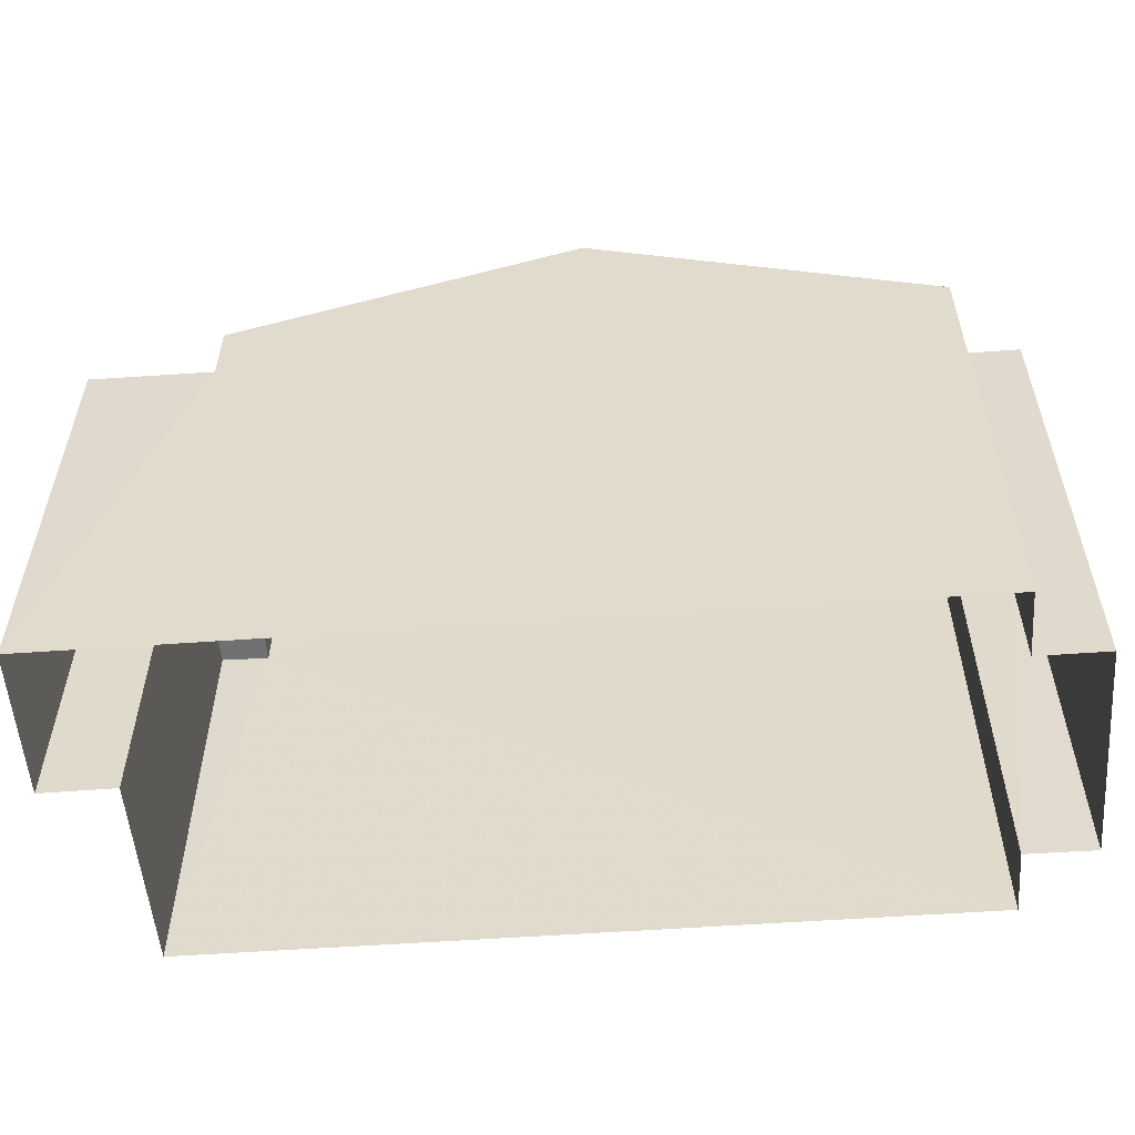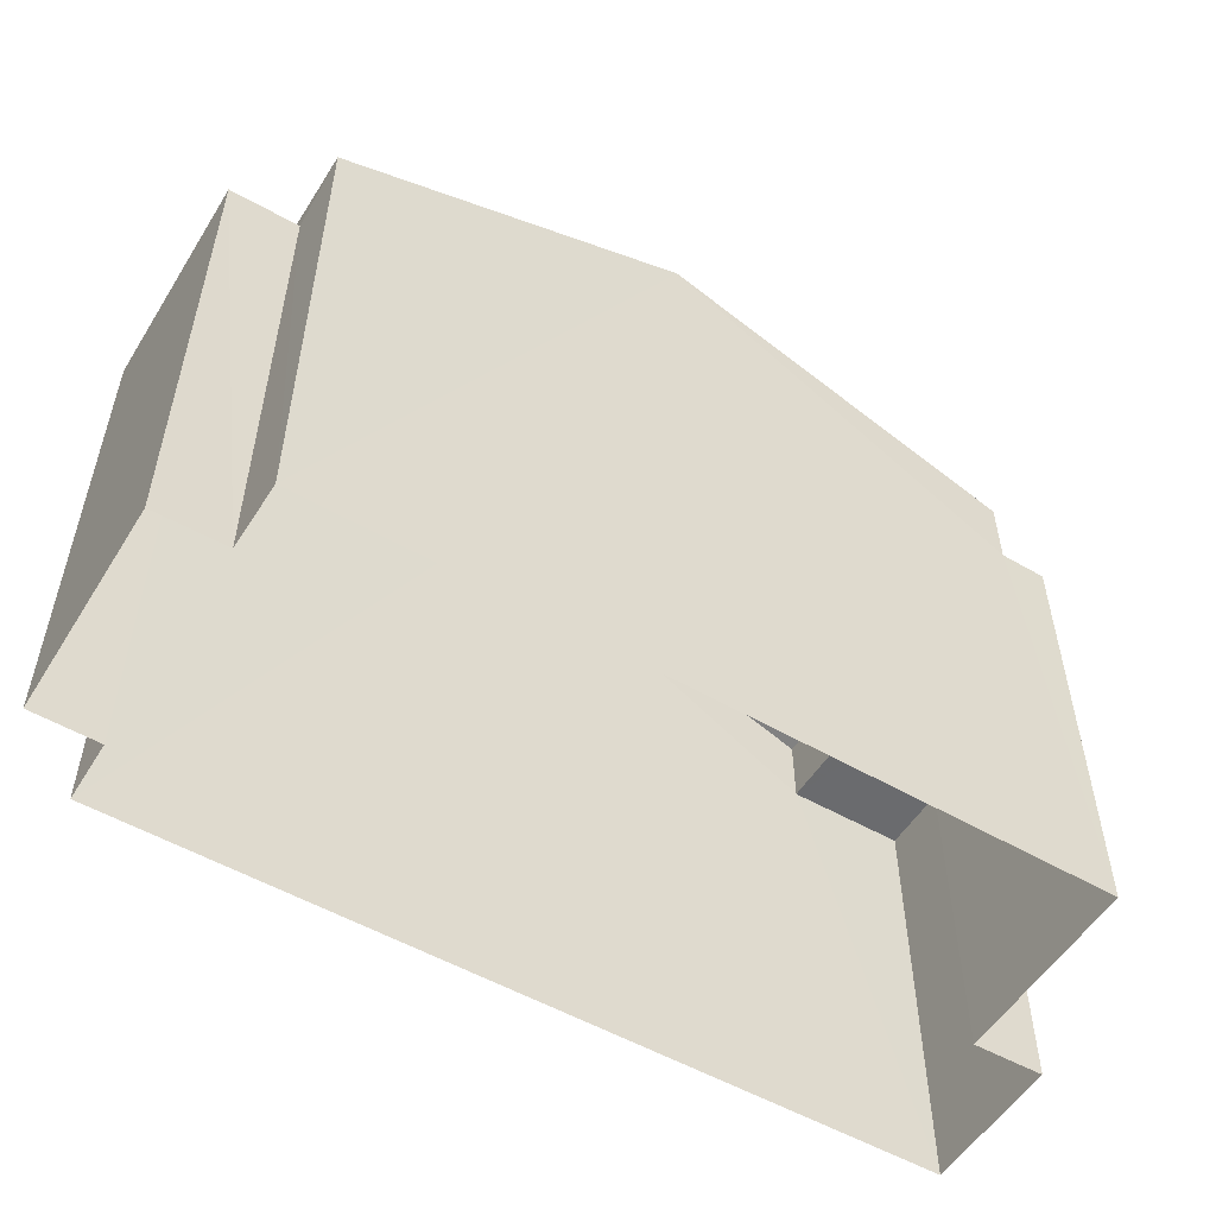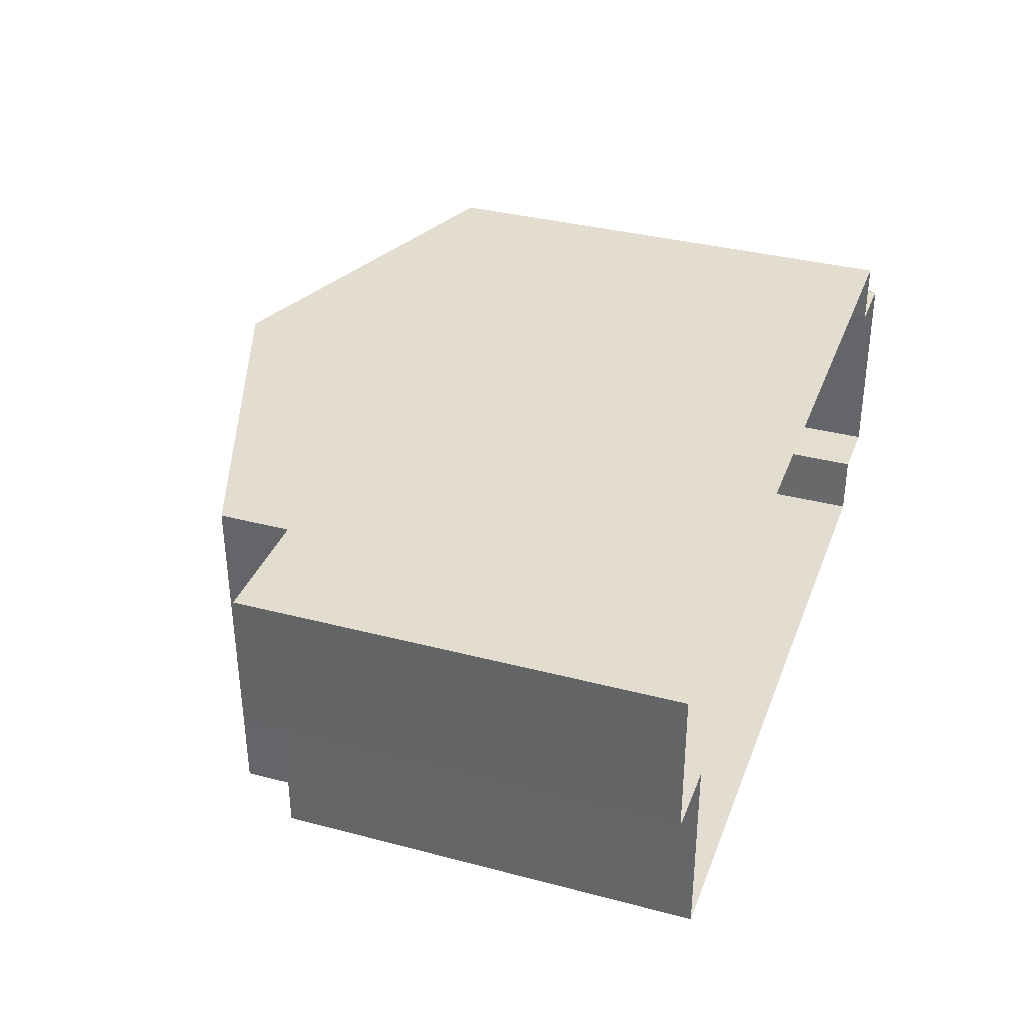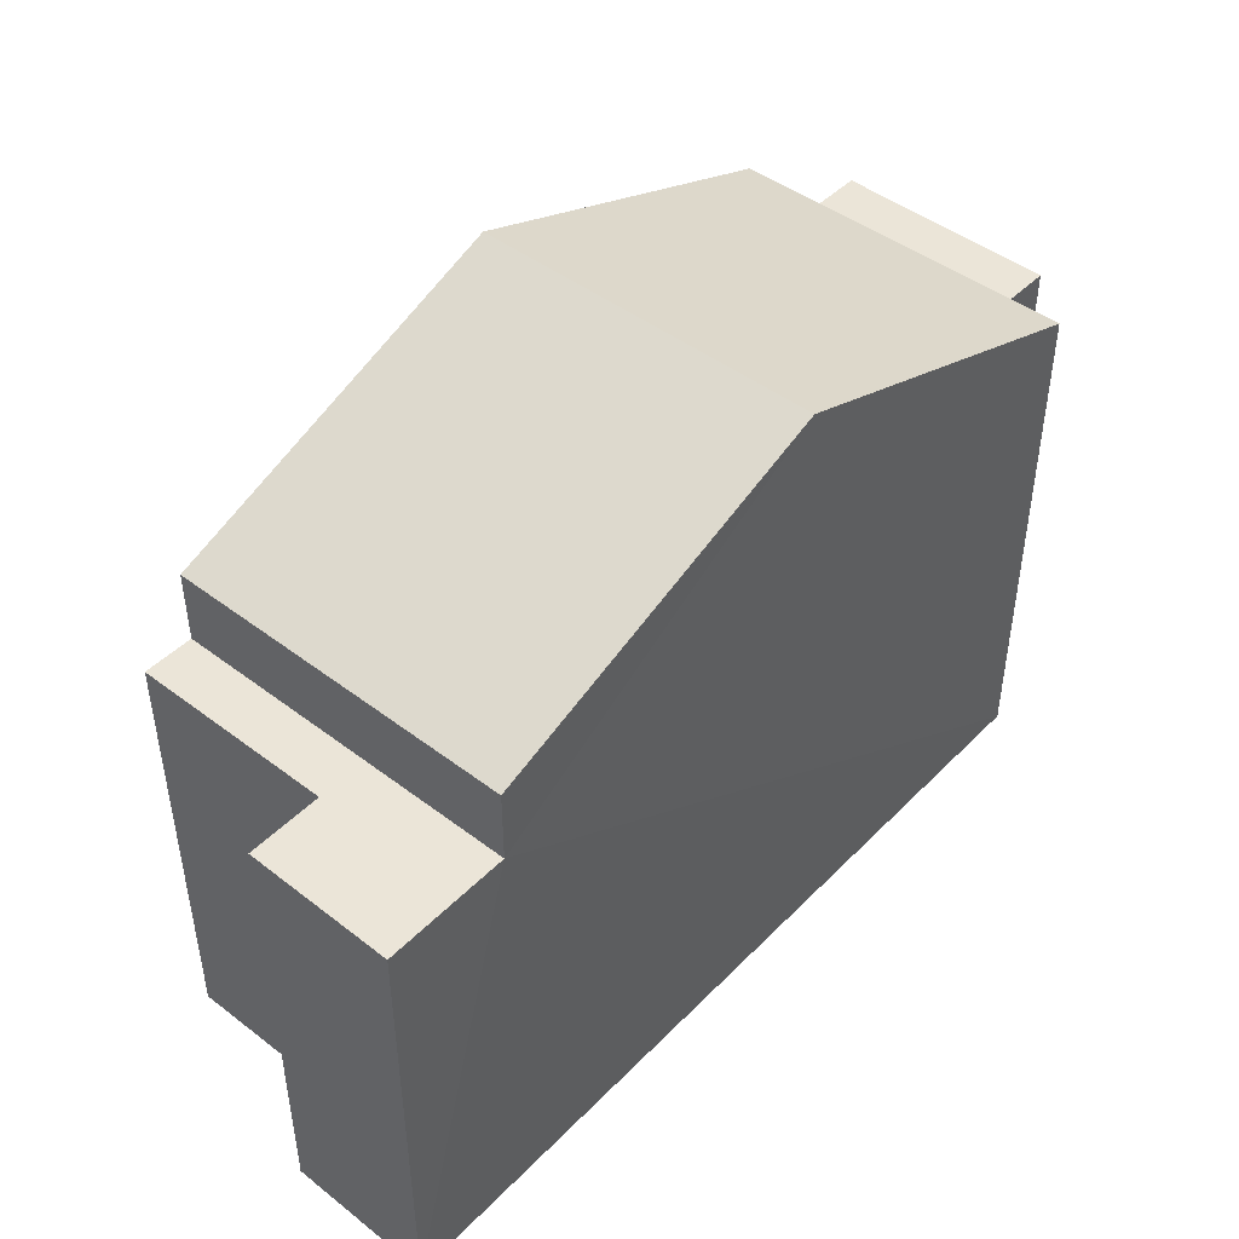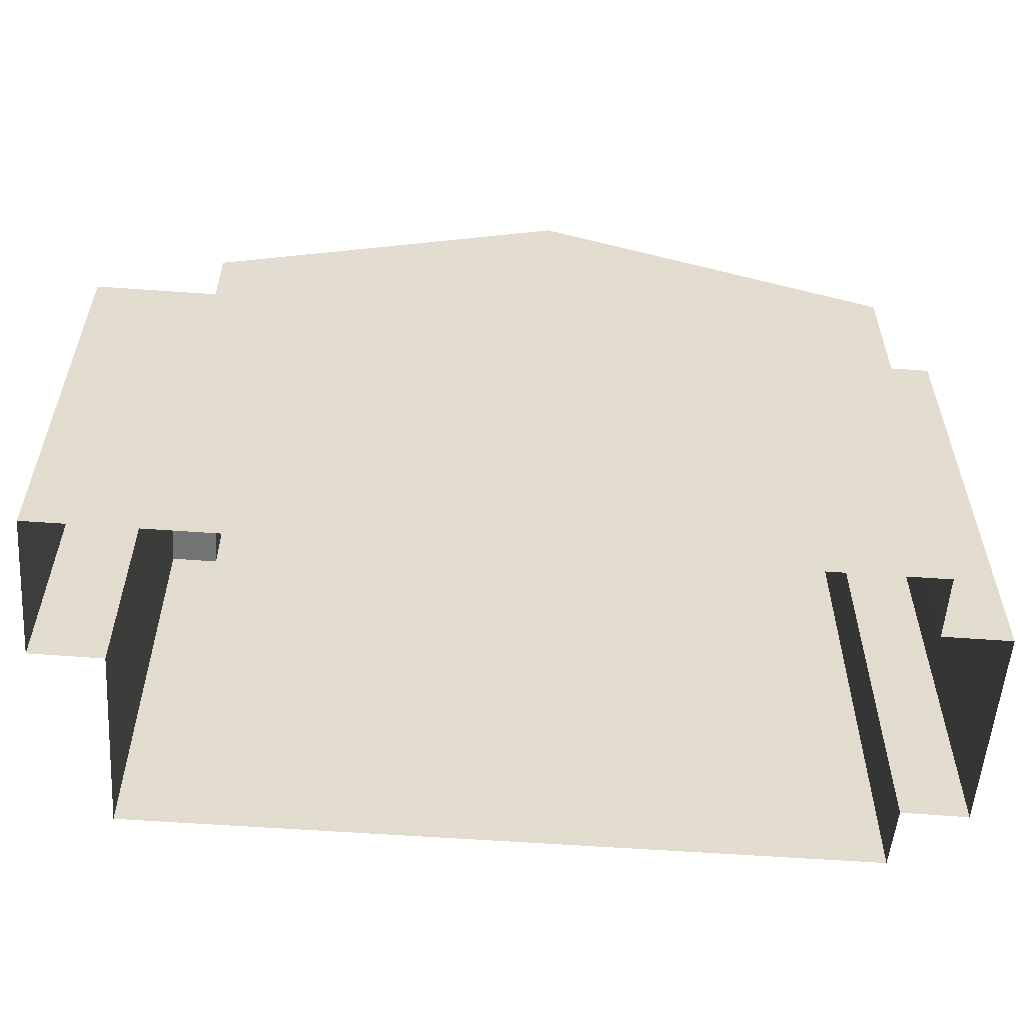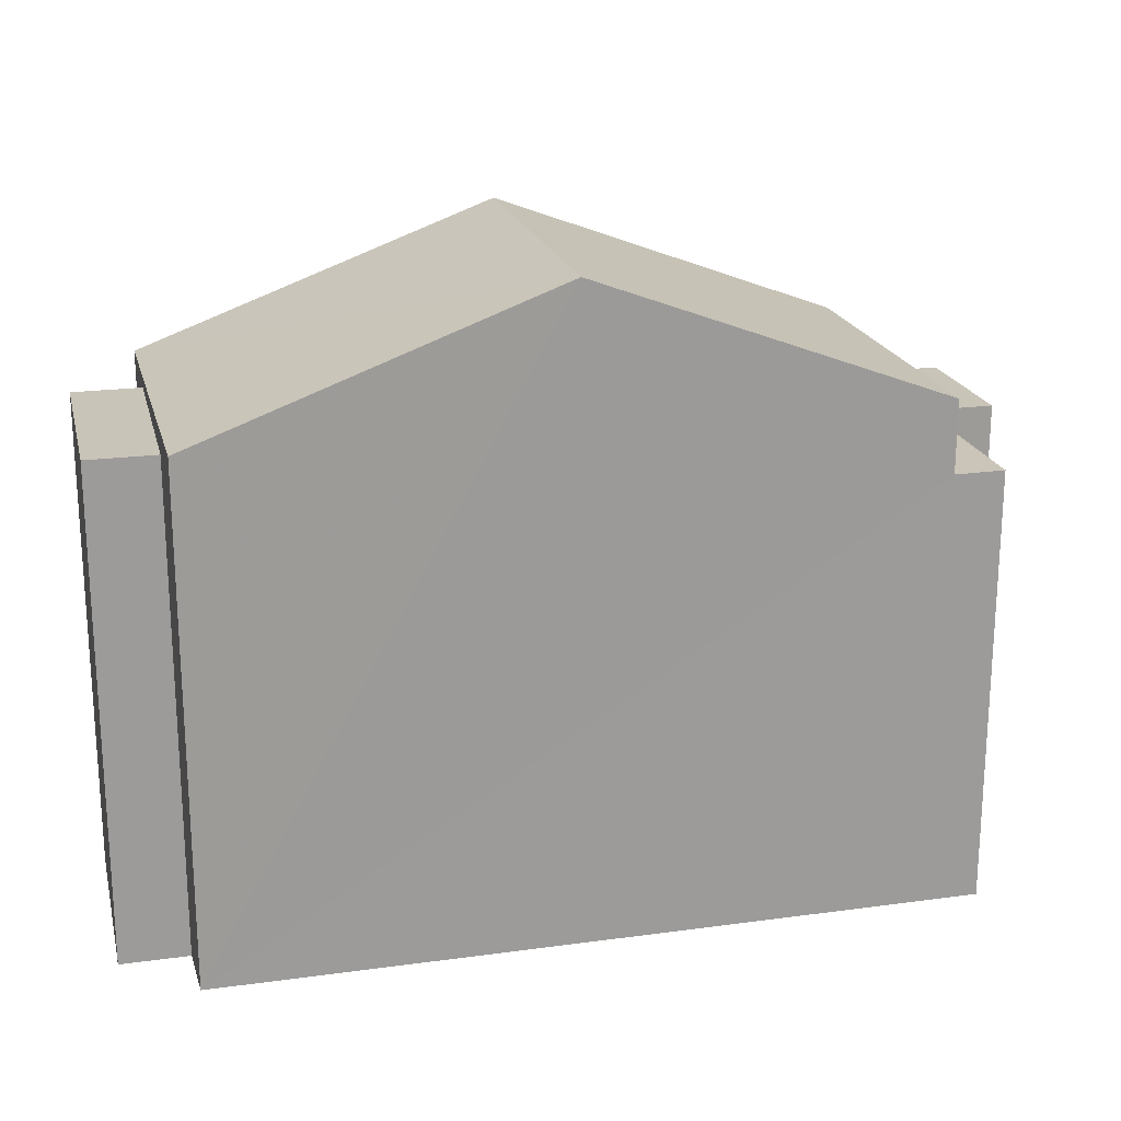
<metadata>
{"format":"obj","ext":"obj","renderer":"f3d","projection":"perspective","resolution":1024,"background":"white","views":[{"elev":-55.1,"azim":-176.1,"up":"+Z"},{"elev":-53.5,"azim":-32.0,"up":"+Z"},{"elev":35.0,"azim":109.3,"up":"+Y"},{"elev":45.9,"azim":130.7,"up":"+Z"},{"elev":-56.1,"azim":175.2,"up":"+Z"},{"elev":20.3,"azim":-14.4,"up":"+Z"}]}
</metadata>
<code>
v -3.728e+05 -1.046e+05 26.74
v -3.727e+05 -1.046e+05 26.74
v -3.728e+05 -1.046e+05 26.74
v -3.727e+05 -1.046e+05 26.74
v -3.727e+05 -1.046e+05 26.74
v -3.727e+05 -1.046e+05 26.74
v -3.727e+05 -1.046e+05 26.74
v -3.727e+05 -1.046e+05 26.74
v -3.727e+05 -1.046e+05 26.74
v -3.727e+05 -1.046e+05 26.74
v -3.727e+05 -1.046e+05 32.75
v -3.727e+05 -1.046e+05 32.75
v -3.727e+05 -1.046e+05 32.75
v -3.727e+05 -1.046e+05 32.75
v -3.727e+05 -1.046e+05 32.75
v -3.727e+05 -1.046e+05 32.75
v -3.727e+05 -1.046e+05 33.74
v -3.727e+05 -1.046e+05 33.74
v -3.727e+05 -1.046e+05 35.55
v -3.727e+05 -1.046e+05 35.55
v -3.727e+05 -1.046e+05 33.74
v -3.727e+05 -1.046e+05 33.74
v -3.727e+05 -1.046e+05 33.48
v -3.728e+05 -1.046e+05 33.48
v -3.728e+05 -1.046e+05 33.48
v -3.727e+05 -1.046e+05 33.48
f 1 2 3
f 4 5 6
f 3 2 6
f 7 2 8
f 7 8 9
f 10 7 9
f 4 6 7
f 6 2 7
f 11 12 13
f 12 14 13
f 13 15 16
f 13 14 15
f 17 18 19
f 20 17 19
f 19 21 20
f 19 22 21
f 23 24 25
f 26 23 25
f 17 20 8
f 20 21 14
f 8 14 9
f 9 14 12
f 8 20 14
f 18 5 19
f 22 19 15
f 15 5 4
f 15 4 16
f 19 5 15
f 11 10 9
f 12 11 9
f 25 1 3
f 25 24 1
f 16 4 7
f 13 16 7
f 2 1 24
f 23 2 24
f 13 7 10
f 11 13 10
f 14 21 22
f 15 14 22
f 6 5 26
f 5 18 26
f 2 23 8
f 26 18 17
f 23 26 17
f 8 23 17
f 6 25 3
f 6 26 25

</code>
